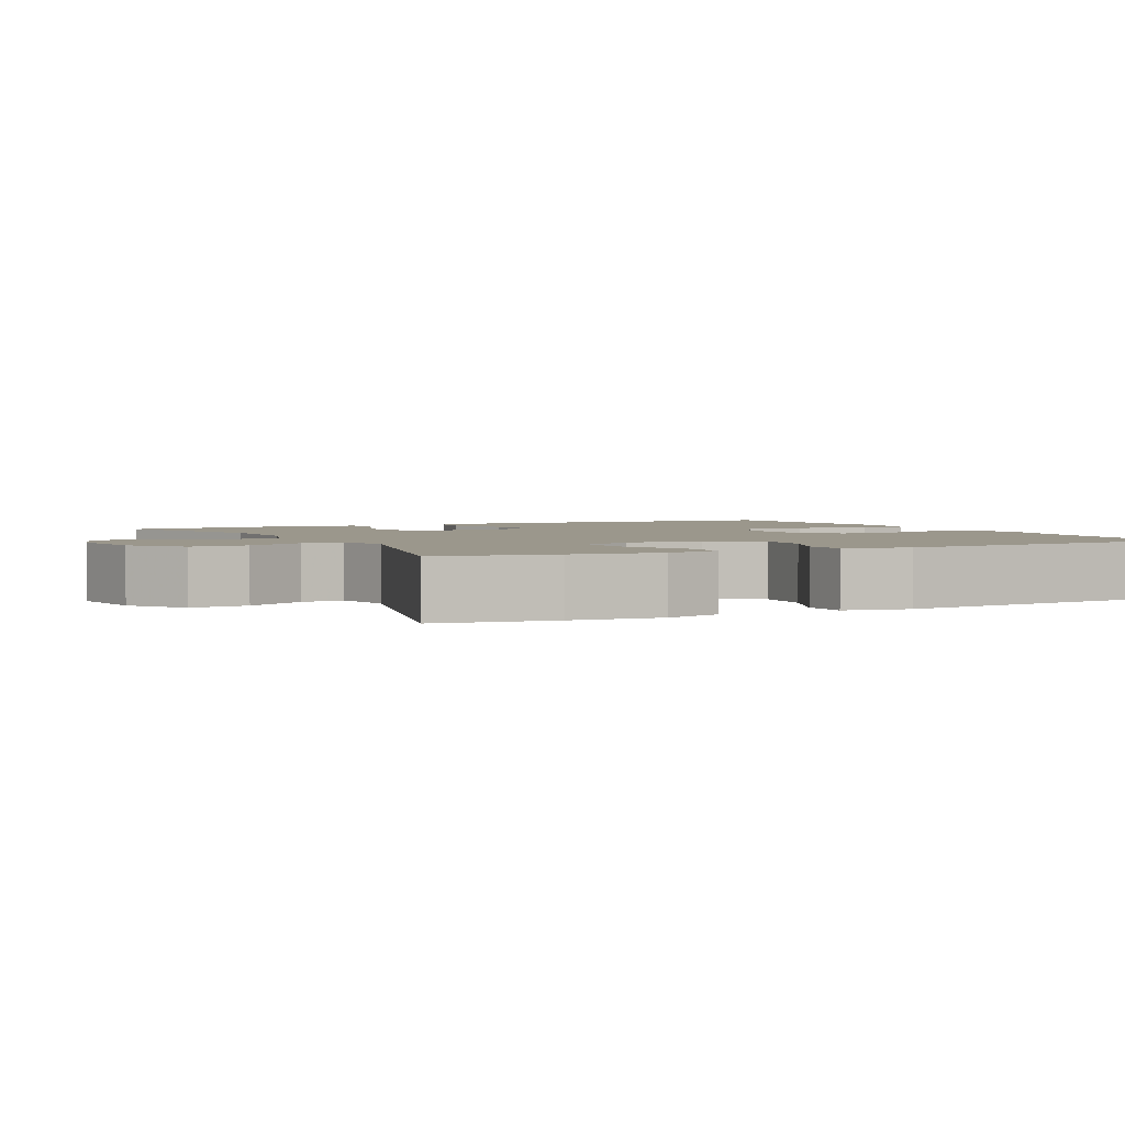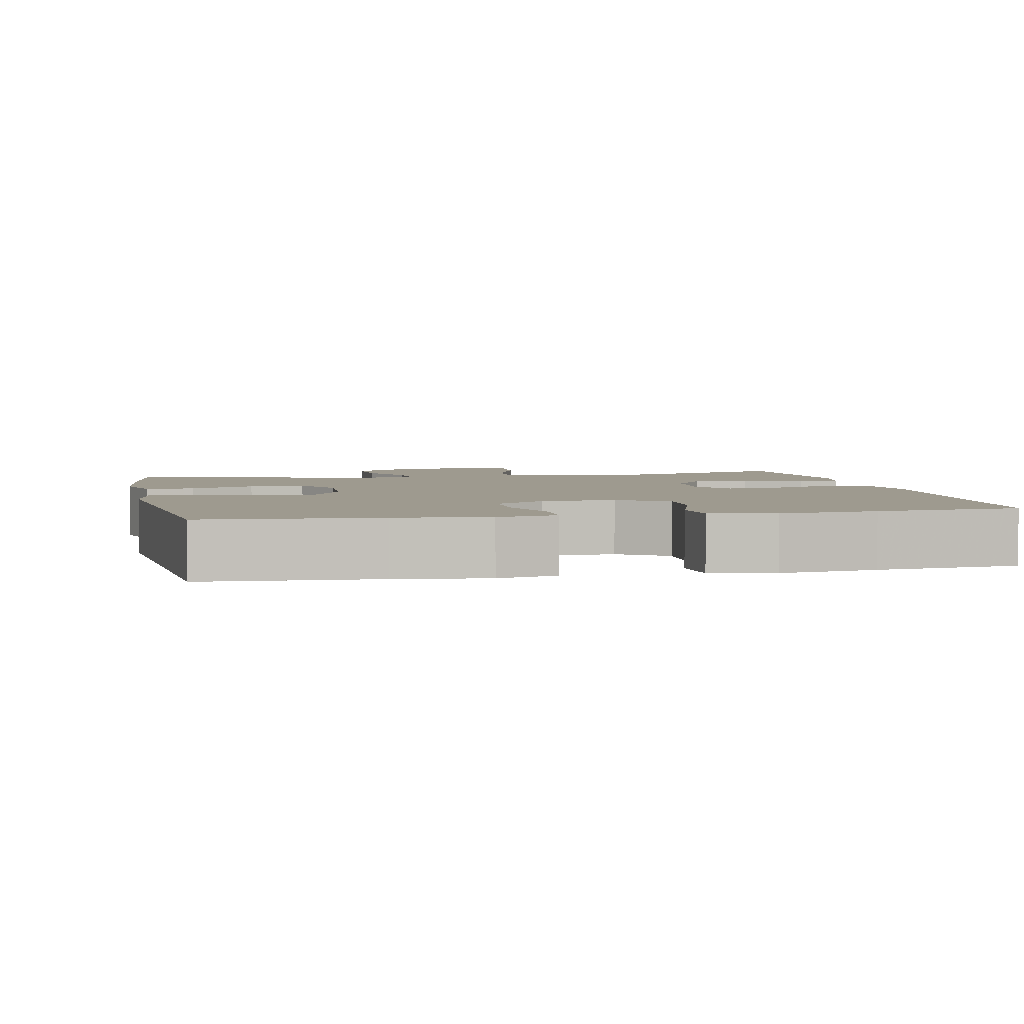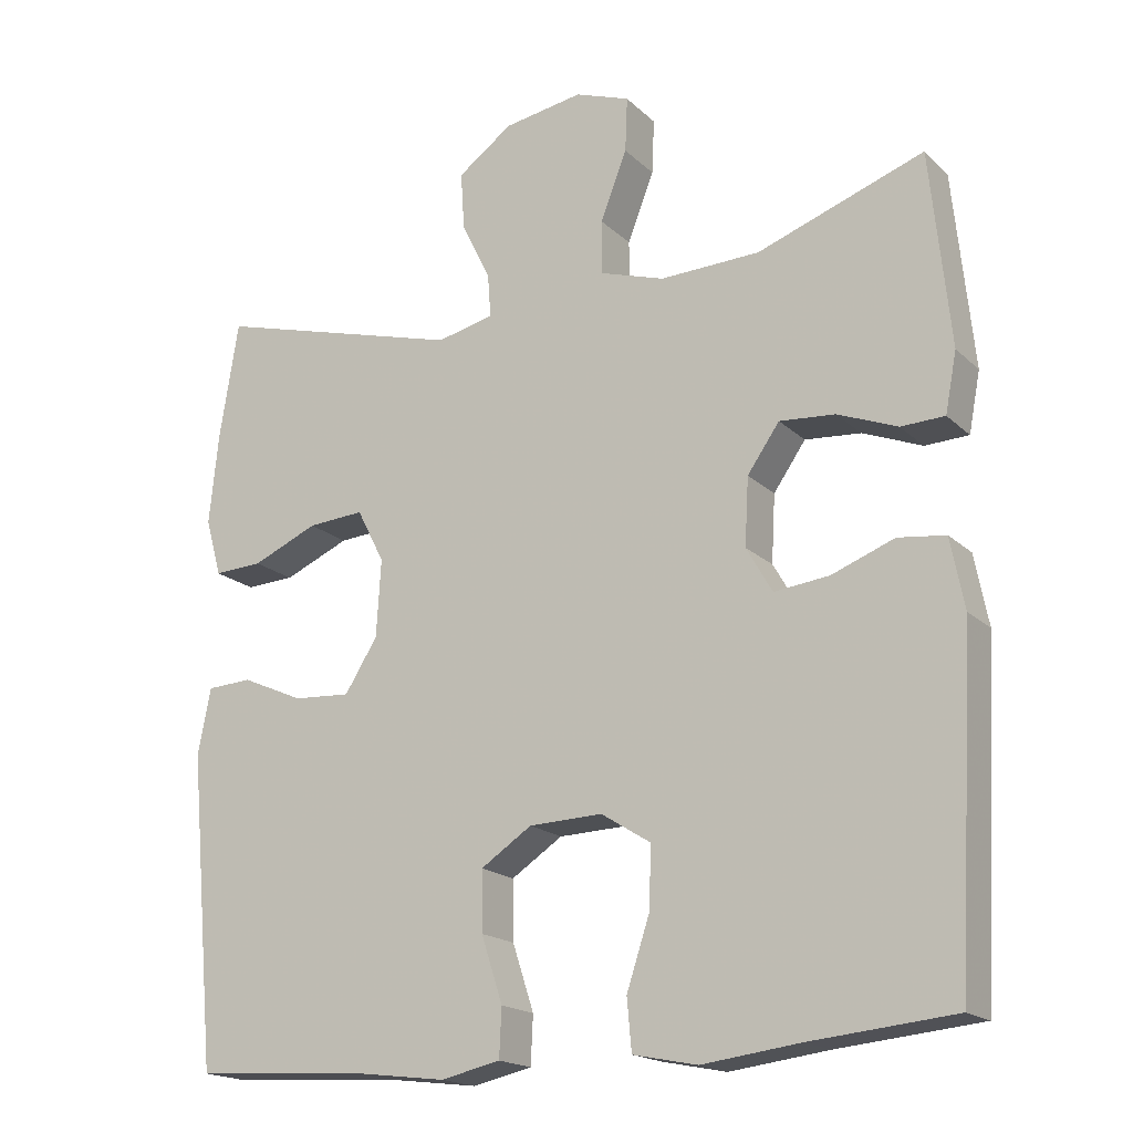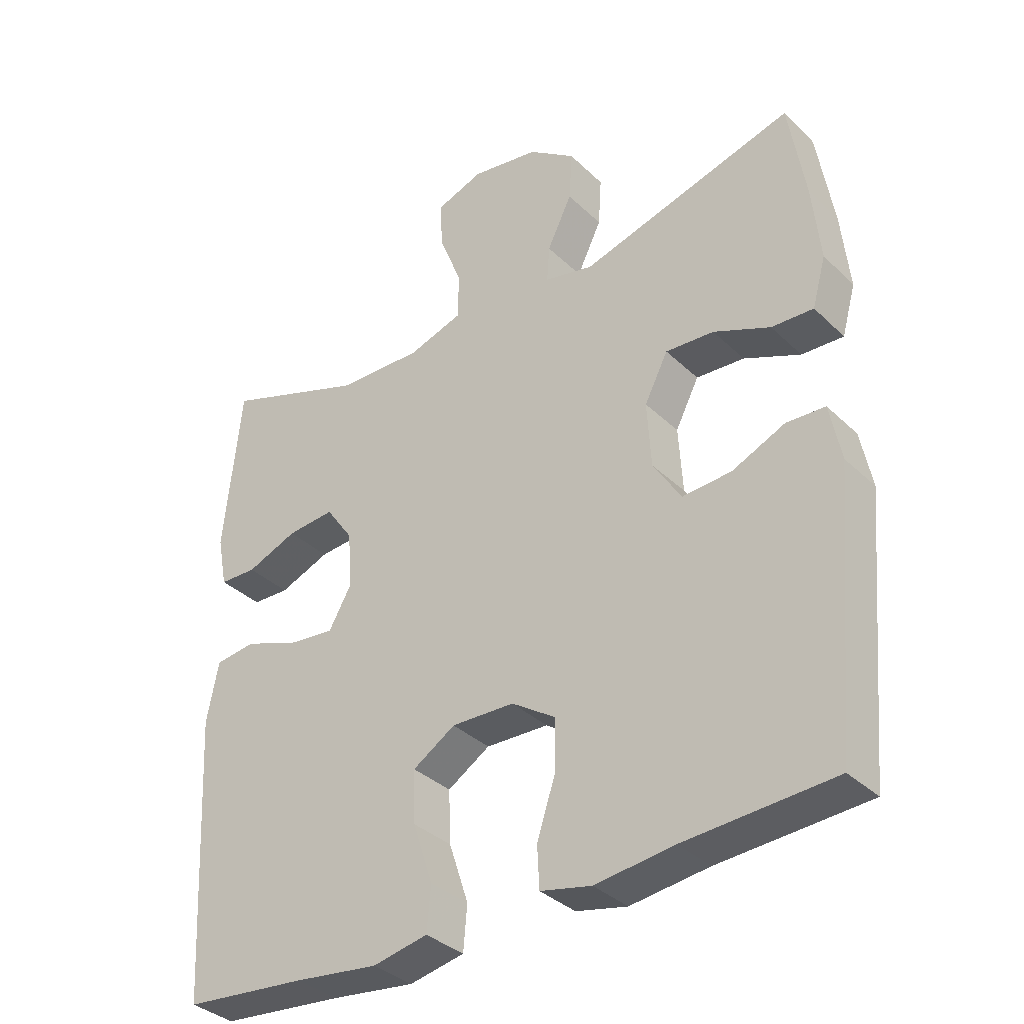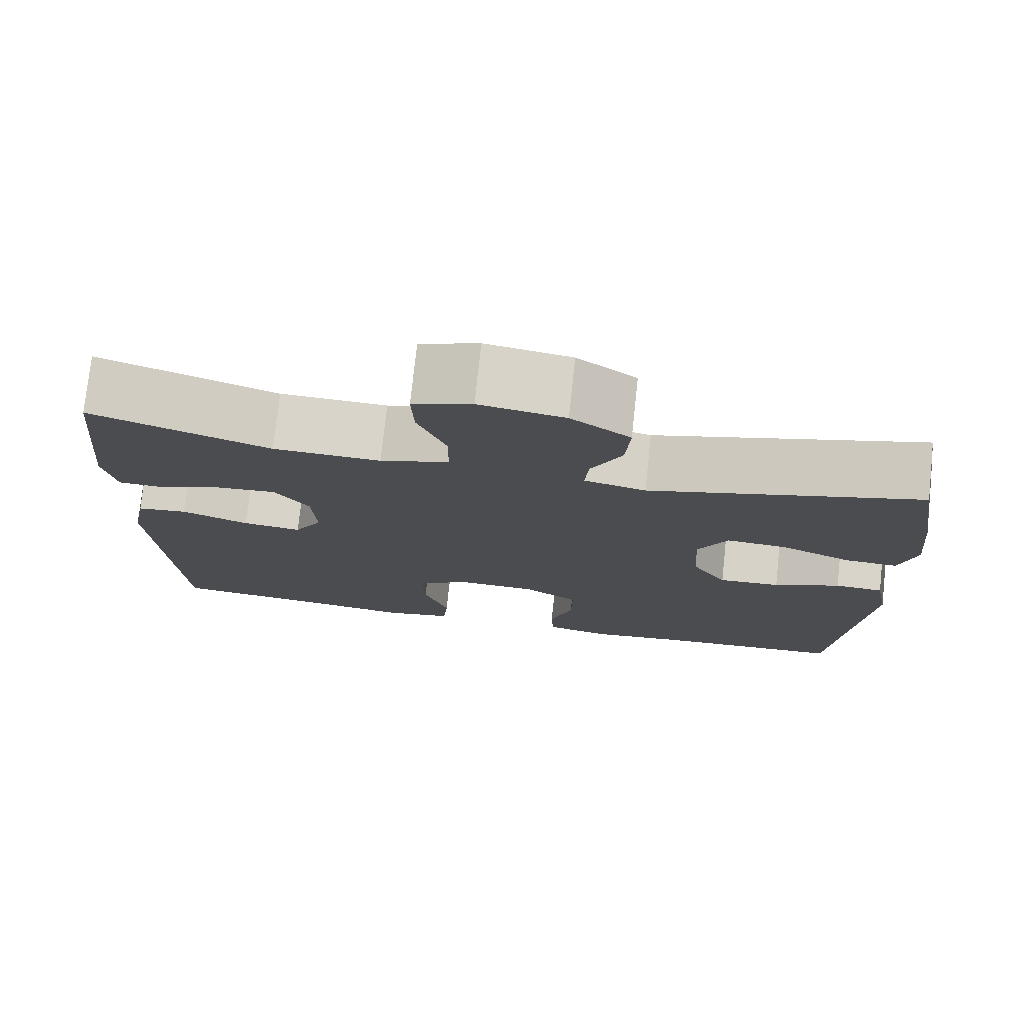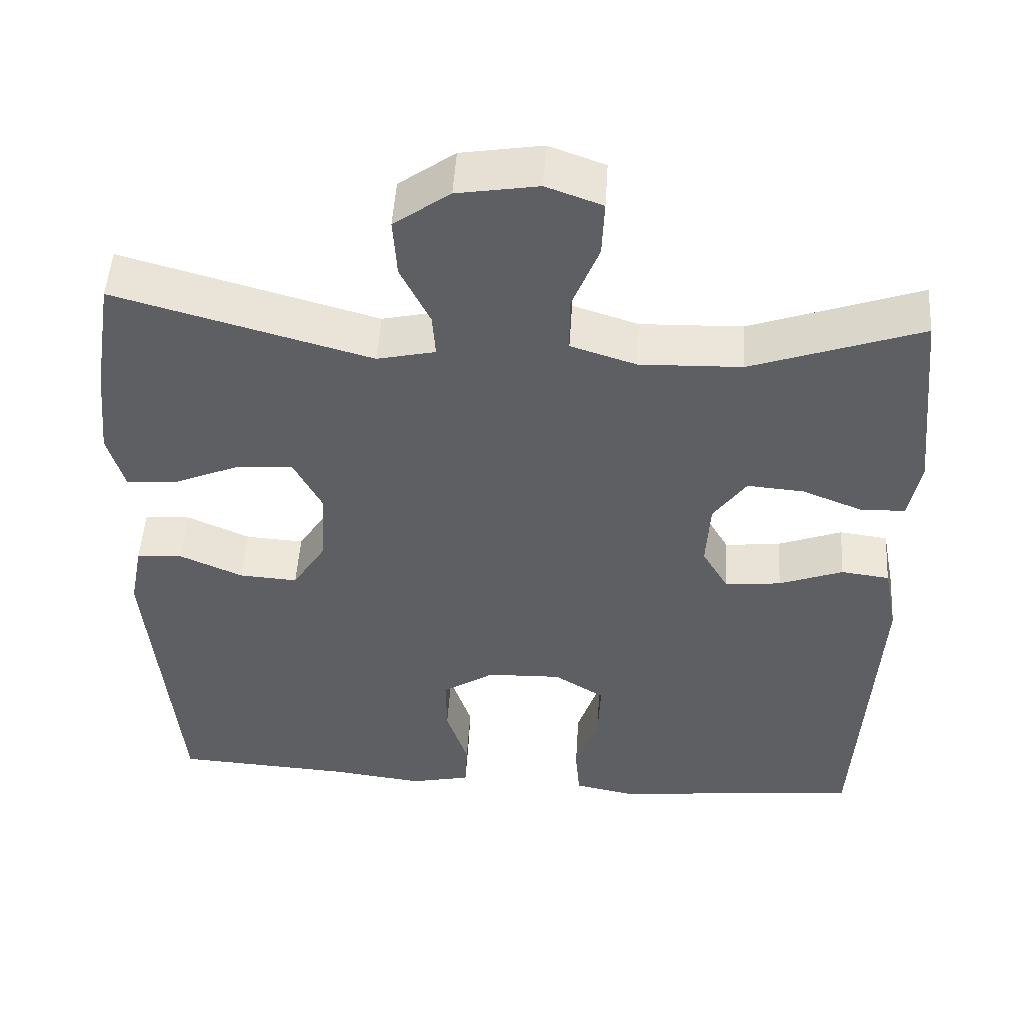
<metadata>
{"format":"obj","ext":"obj","renderer":"f3d","projection":"perspective","resolution":1024,"background":"white","views":[{"elev":2.6,"azim":63.2,"up":"+Y"},{"elev":3.7,"azim":168.2,"up":"+Y"},{"elev":-18.2,"azim":-149.4,"up":"+Z"},{"elev":-35.2,"azim":38.7,"up":"+Z"},{"elev":76.2,"azim":6.1,"up":"+Z"},{"elev":49.8,"azim":-176.4,"up":"+Z"}]}
</metadata>
<code>
v 0.5 0.07 -0.5
v 0.273 0.07 -0.514
v 0.153 0.07 -0.529
v 0.075 0.07 -0.512
v 0.072 0.07 -0.449
v 0.1 0.07 -0.363
v 0.101 0.07 -0.285
v 0.034 0.07 -0.241
v -0.062 0.07 -0.238
v -0.127 0.07 -0.279
v -0.124 0.07 -0.359
v -0.094 0.07 -0.45
v -0.1 0.07 -0.517
v -0.184 0.07 -0.534
v -0.312 0.07 -0.518
v -0.5 0.07 -0.5
v -0.524 0.07 -0.066
v -0.506 0.07 0.026
v -0.444 0.07 0.034
v -0.362 0.07 0.003
v -0.29 0.07 -0.005
v -0.256 0.07 0.054
v -0.261 0.07 0.142
v -0.303 0.07 0.202
v -0.376 0.07 0.196
v -0.454 0.07 0.165
v -0.511 0.07 0.167
v -0.526 0.07 0.245
v -0.5 0.07 0.5
v -0.282 0.07 0.423
v -0.151 0.07 0.419
v -0.067 0.07 0.446
v -0.066 0.07 0.517
v -0.101 0.07 0.606
v -0.104 0.07 0.678
v -0.032 0.07 0.704
v 0.072 0.07 0.687
v 0.144 0.07 0.635
v 0.139 0.07 0.559
v 0.101 0.07 0.481
v 0.097 0.07 0.425
v 0.172 0.07 0.408
v 0.5 0.07 0.5
v 0.525 0.07 0.345
v 0.537 0.07 0.226
v 0.516 0.07 0.151
v 0.452 0.07 0.154
v 0.366 0.07 0.191
v 0.292 0.07 0.196
v 0.256 0.07 0.126
v 0.262 0.07 0.025
v 0.305 0.07 -0.043
v 0.38 0.07 -0.038
v 0.461 0.07 -0.002
v 0.52 0.07 -0.005
v 0.537 0.07 -0.092
v 0.5 0 -0.5
v 0.273 0 -0.514
v 0.153 0 -0.529
v 0.075 0 -0.512
v 0.072 0 -0.449
v 0.1 0 -0.363
v 0.101 0 -0.285
v 0.034 0 -0.241
v -0.062 0 -0.238
v -0.127 0 -0.279
v -0.124 0 -0.359
v -0.094 0 -0.45
v -0.1 0 -0.517
v -0.184 0 -0.534
v -0.312 0 -0.518
v -0.5 0 -0.5
v -0.524 0 -0.066
v -0.506 0 0.026
v -0.444 0 0.034
v -0.362 0 0.003
v -0.29 0 -0.005
v -0.256 0 0.054
v -0.261 0 0.142
v -0.303 0 0.202
v -0.376 0 0.196
v -0.454 0 0.165
v -0.511 0 0.167
v -0.526 0 0.245
v -0.5 0 0.5
v -0.282 0 0.423
v -0.151 0 0.419
v -0.067 0 0.446
v -0.066 0 0.517
v -0.101 0 0.606
v -0.104 0 0.678
v -0.032 0 0.704
v 0.072 0 0.687
v 0.144 0 0.635
v 0.139 0 0.559
v 0.101 0 0.481
v 0.097 0 0.425
v 0.172 0 0.408
v 0.5 0 0.5
v 0.525 0 0.345
v 0.537 0 0.226
v 0.516 0 0.151
v 0.452 0 0.154
v 0.366 0 0.191
v 0.292 0 0.196
v 0.256 0 0.126
v 0.262 0 0.025
v 0.305 0 -0.043
v 0.38 0 -0.038
v 0.461 0 -0.002
v 0.52 0 -0.005
v 0.537 0 -0.092
f 53 54 55 56
f 52 53 56 1
f 51 52 1 2
f 50 51 2 3
f 45 46 47 48
f 45 48 49
f 42 43 44 45
f 41 42 45 49
f 37 38 39 40
f 37 40 41
f 36 37 41
f 33 34 35 36
f 32 33 36 41
f 31 32 41 49
f 27 28 29 30
f 25 26 27 30
f 24 25 30 31
f 23 24 31 49
f 17 18 19 20
f 15 16 17 20
f 15 20 21
f 14 15 21 22
f 11 12 13 14
f 10 11 14 22
f 3 4 5 6
f 50 3 6 7
f 22 23 49 50
f 9 10 22 50
f 8 9 50
f 7 8 50
f 112 111 110 109
f 57 112 109 108
f 58 57 108 107
f 59 58 107 106
f 104 103 102 101
f 105 104 101
f 101 100 99 98
f 105 101 98 97
f 96 95 94 93
f 97 96 93
f 97 93 92
f 92 91 90 89
f 97 92 89 88
f 105 97 88 87
f 86 85 84 83
f 86 83 82 81
f 87 86 81 80
f 105 87 80 79
f 76 75 74 73
f 76 73 72 71
f 77 76 71
f 78 77 71 70
f 70 69 68 67
f 78 70 67 66
f 62 61 60 59
f 63 62 59 106
f 106 105 79 78
f 106 78 66 65
f 106 65 64
f 106 64 63
f 1 57 58 2
f 2 58 59 3
f 3 59 60 4
f 4 60 61 5
f 5 61 62 6
f 6 62 63 7
f 7 63 64 8
f 8 64 65 9
f 9 65 66 10
f 10 66 67 11
f 11 67 68 12
f 12 68 69 13
f 13 69 70 14
f 14 70 71 15
f 15 71 72 16
f 16 72 73 17
f 17 73 74 18
f 18 74 75 19
f 19 75 76 20
f 20 76 77 21
f 21 77 78 22
f 22 78 79 23
f 23 79 80 24
f 24 80 81 25
f 25 81 82 26
f 26 82 83 27
f 27 83 84 28
f 28 84 85 29
f 29 85 86 30
f 30 86 87 31
f 31 87 88 32
f 32 88 89 33
f 33 89 90 34
f 34 90 91 35
f 35 91 92 36
f 36 92 93 37
f 37 93 94 38
f 38 94 95 39
f 39 95 96 40
f 40 96 97 41
f 41 97 98 42
f 42 98 99 43
f 43 99 100 44
f 44 100 101 45
f 45 101 102 46
f 46 102 103 47
f 47 103 104 48
f 48 104 105 49
f 49 105 106 50
f 50 106 107 51
f 51 107 108 52
f 52 108 109 53
f 53 109 110 54
f 54 110 111 55
f 55 111 112 56
f 56 112 57 1

</code>
